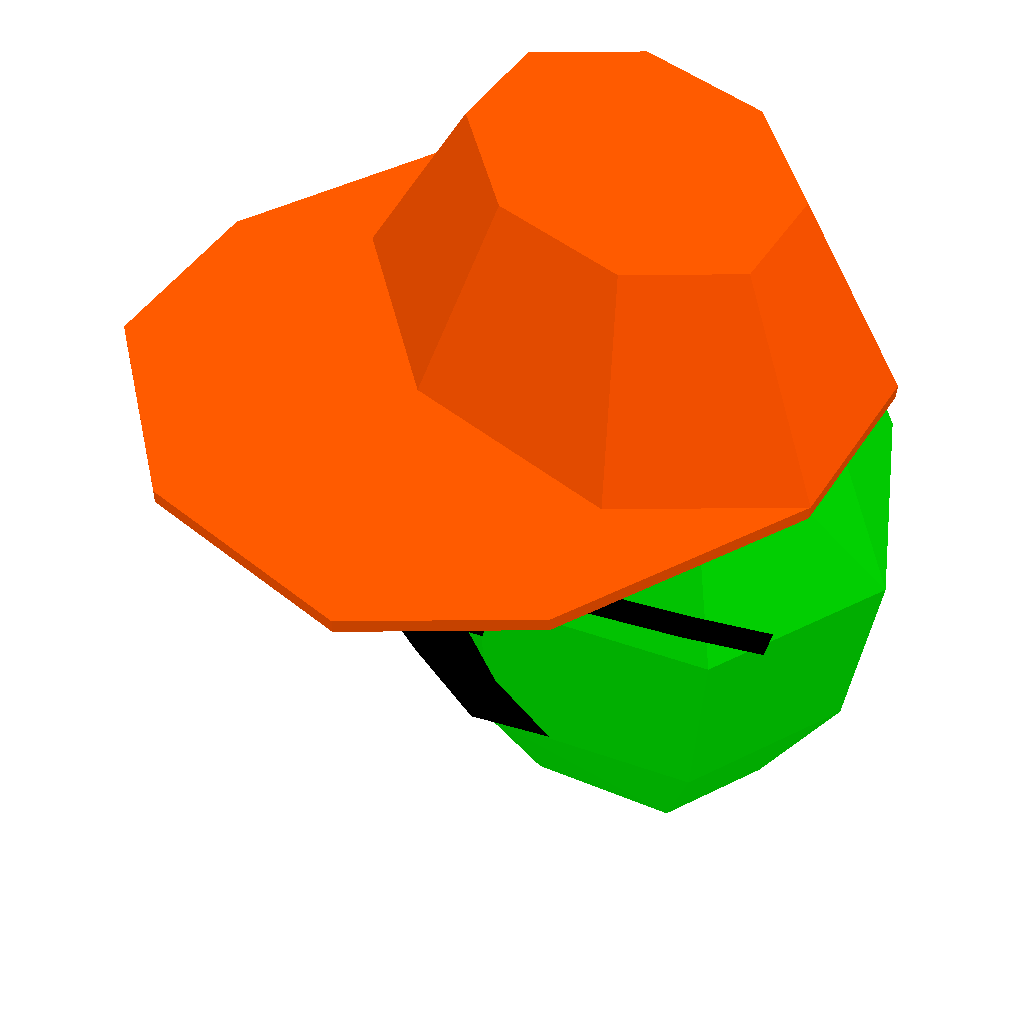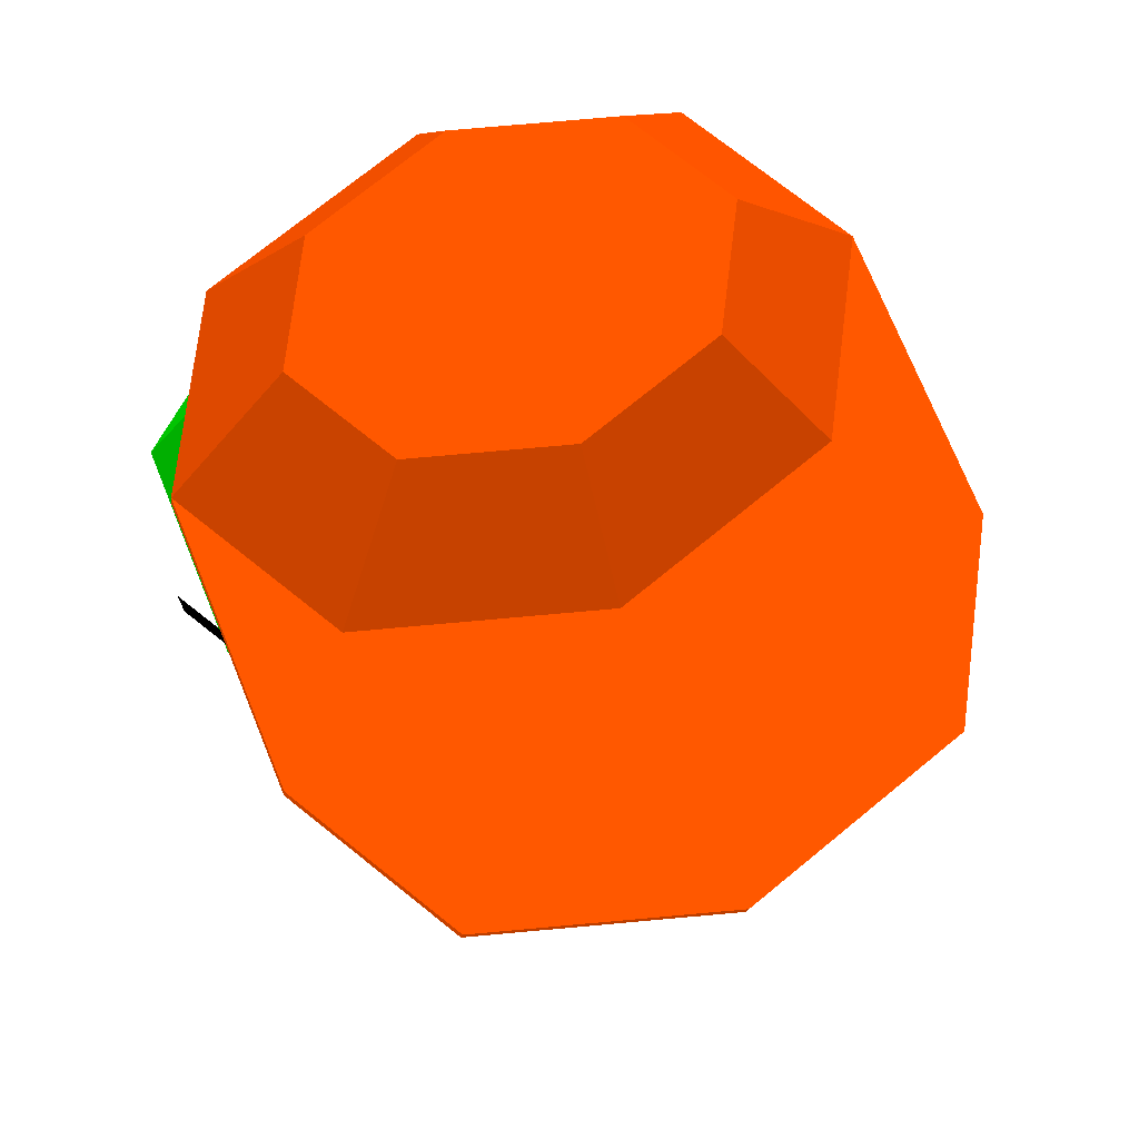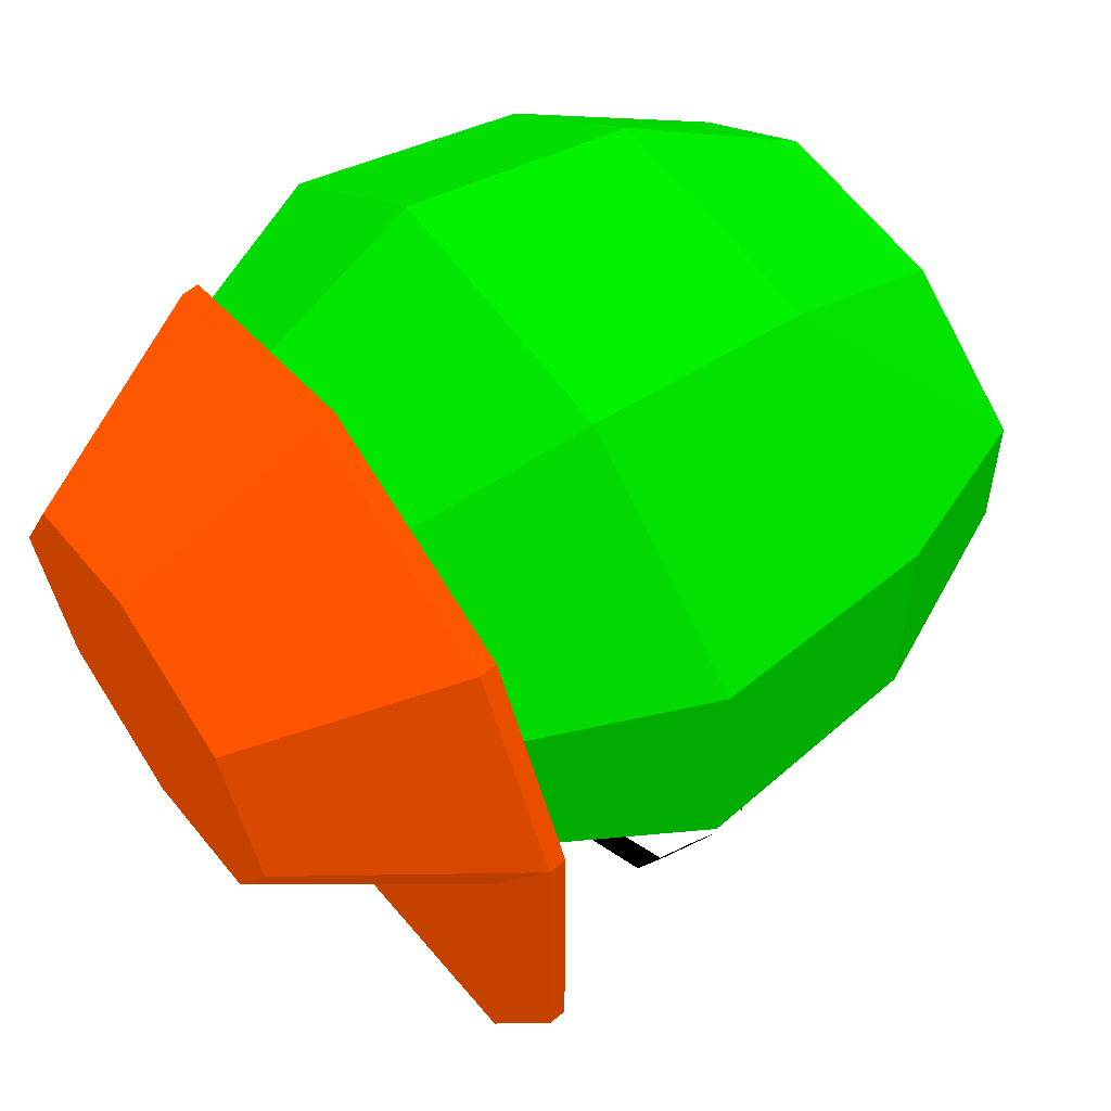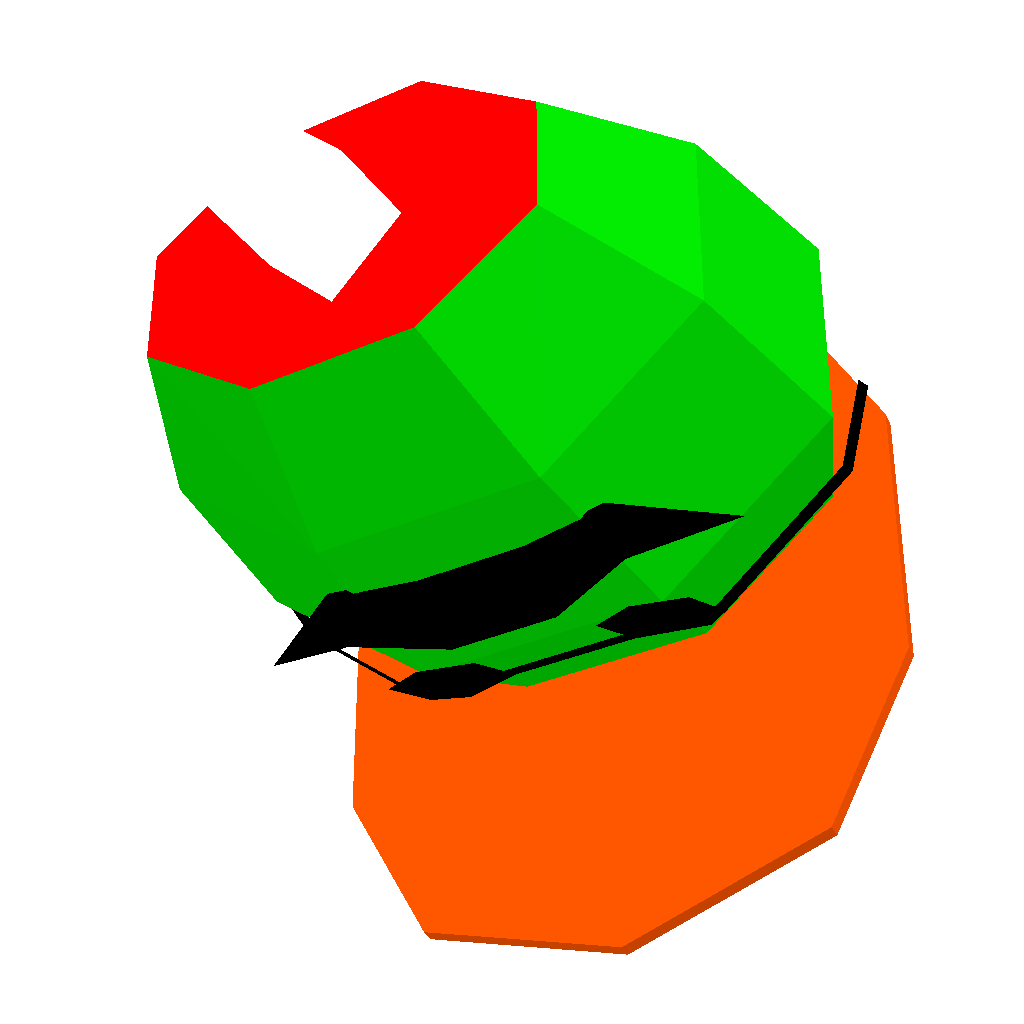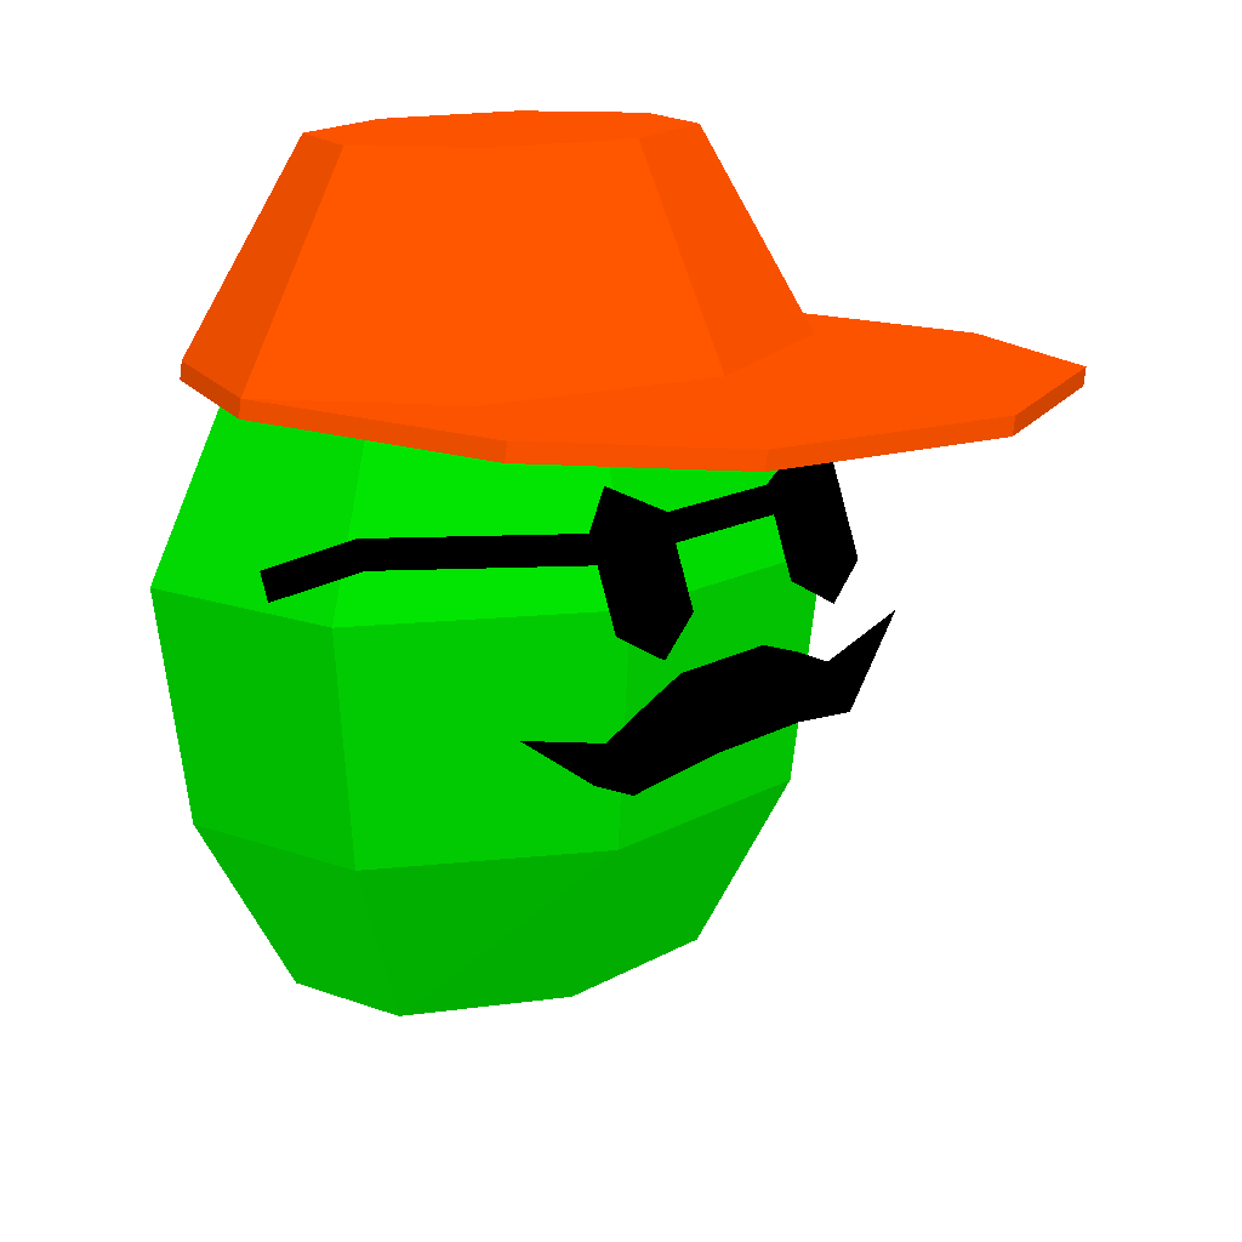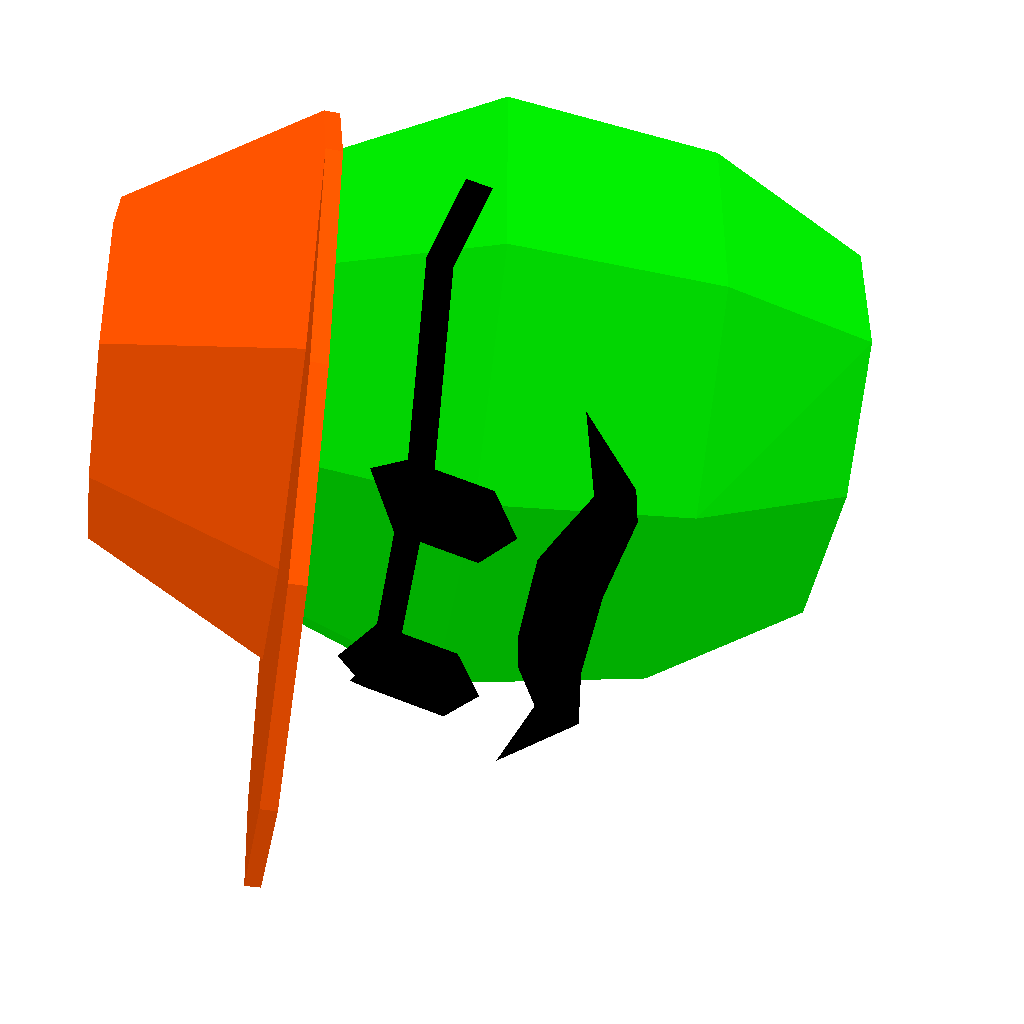
<metadata>
{"format":"obj","ext":"obj","renderer":"f3d","projection":"perspective","resolution":1024,"background":"white","views":[{"elev":45.4,"azim":-119.9,"up":"+Y"},{"elev":74.2,"azim":157.8,"up":"+Y"},{"elev":55.5,"azim":-124.1,"up":"+Z"},{"elev":-34.0,"azim":30.8,"up":"+Z"},{"elev":14.6,"azim":128.7,"up":"+Y"},{"elev":-41.9,"azim":-99.0,"up":"+Z"}]}
</metadata>
<code>
o gunner_body.005
v -0.04712 -0.1459 -0.0736 0.0039 0.498 0.0039
v -0.06229 0.03078 -0.1404 0 0 0
v -0.07415 0.106 -0.1148 0 0 0
v -0.08941 0.08903 -0.1205 0 0 0
v -0.03516 0.08903 -0.1205 0 0 0
v -0.08941 0.04616 -0.1352 0 0 0
v -0.03516 0.04616 -0.1352 0 0 0
v 0.06529 0.03078 -0.1404 0 0 0
v 0.07504 0.106 -0.1148 0 0 0
v 0.09242 0.08903 -0.1205 0 0 0
v 0.03817 0.08903 -0.1205 0 0 0
v 0.09242 0.04616 -0.1352 0 0 0
v 0.03817 0.04616 -0.1352 0 0 0
v 0.1427 0.009904 -0.1239 0 0 0
v -0.1397 0.009904 -0.1239 0 0 0
v 0.0839 -0.00538 -0.1227 0 0 0
v 0.0839 -0.02608 -0.1165 0 0 0
v 0.0839 -0.02608 -0.138 0 0 0
v 0.0839 -0.00538 -0.138 0 0 0
v -0.08088 -0.00538 -0.138 0 0 0
v -0.08088 -0.00538 -0.1227 0 0 0
v -0.08088 -0.02608 -0.1165 0 0 0
v -0.08088 -0.02608 -0.138 0 0 0
v 0.03259 0.01513 -0.1447 0 0 0
v 0.03259 -0.01801 -0.1447 0 0 0
v 0.03259 0.01513 -0.1234 0 0 0
v 0.03259 -0.01801 -0.1172 0 0 0
v -0.02956 0.01513 -0.1447 0 0 0
v -0.02956 -0.01801 -0.1447 0 0 0
v -0.02956 0.01513 -0.1234 0 0 0
v -0.02956 -0.01801 -0.1172 0 0 0
v -0.1148 -0.1459 -0.02712 0.0039 0.498 0.0039
v -0.1148 -0.1459 0.0386 0.0039 0.498 0.0039
v 0.04858 -0.1459 0.08508 0.0039 0.498 0.0039
v -0.04712 -0.1459 0.08508 0.0039 0.498 0.0039
v 0.1163 -0.1459 0.0386 0.0039 0.498 0.0039
v 0.1163 -0.1459 -0.02712 0.0039 0.498 0.0039
v 0.04858 -0.1459 -0.0736 0.0039 0.498 0.0039
v -0.06405 -0.06008 -0.1159 0.0039 0.498 0.0039
v -0.1568 -0.06008 -0.04403 0.0039 0.498 0.0039
v -0.1568 -0.06008 0.05758 0.0039 0.498 0.0039
v -0.06405 -0.06008 0.1294 0.0039 0.498 0.0039
v 0.06708 -0.06008 0.1294 0.0039 0.498 0.0039
v 0.1598 -0.06008 0.05758 0.0039 0.498 0.0039
v 0.1598 -0.06008 -0.04403 0.0039 0.498 0.0039
v 0.06708 -0.06008 -0.1159 0.0039 0.498 0.0039
v -0.07057 0.0531 -0.1281 0.0039 0.498 0.0039
v -0.1725 0.0531 -0.04908 0.0039 0.498 0.0039
v -0.1725 0.0531 0.06263 0.0039 0.498 0.0039
v -0.07057 0.0531 0.1416 0.0039 0.498 0.0039
v 0.0736 0.0531 0.1416 0.0039 0.498 0.0039
v 0.1755 0.0531 0.06263 0.0039 0.498 0.0039
v 0.1755 0.0531 -0.04908 0.0039 0.498 0.0039
v 0.0736 0.0531 -0.1281 0.0039 0.498 0.0039
v -0.04524 0.1879 -0.08069 0.0039 0.498 0.0039
v -0.1114 0.1879 -0.02945 0.0039 0.498 0.0039
v -0.04524 0.1879 0.09424 0.0039 0.498 0.0039
v 0.04827 0.1879 0.09424 0.0039 0.498 0.0039
v 0.1144 0.1879 0.04301 0.0039 0.498 0.0039
v 0.1144 0.1879 -0.02945 0.0039 0.498 0.0039
v 0.04827 0.1879 -0.08069 0.0039 0.498 0.0039
v -0.1096 0.1879 0.04301 0.0039 0.498 0.0039
v 0.03817 0.07577 -0.1251 0 0 0
v 0.09242 0.07577 -0.1251 0 0 0
v -0.03516 0.07577 -0.1251 0 0 0
v -0.08941 0.07577 -0.1251 0 0 0
v -0.1654 0.09143 -0.05741 0 0 0
v -0.1654 0.07817 -0.06193 0 0 0
v -0.1847 0.07549 -0.01941 0 0 0
v -0.1847 0.06223 -0.02393 0 0 0
v 0.1684 0.09143 -0.05741 0 0 0
v 0.1684 0.07817 -0.06193 0 0 0
v 0.1877 0.07549 -0.01941 0 0 0
v 0.1877 0.06223 -0.02393 0 0 0
v -0.000236 0.2454 0.0834 0.5686 0.1882 0
v -0.000236 0.144 0.1324 0.5686 0.1882 0
v -0.07524 0.2454 0.06042 0.5686 0.1882 0
v -0.1221 0.144 0.09506 0.5686 0.1882 0
v -0.1063 0.2454 0.00494 0.5686 0.1882 0
v -0.1725 0.144 0.00494 0.5686 0.1882 0
v -0.07524 0.2454 -0.05054 0.5686 0.1882 0
v -0.1221 0.144 -0.08519 0.5686 0.1882 0
v -0.000236 0.2454 -0.07352 0.5686 0.1882 0
v -0.000236 0.144 -0.1225 0.5686 0.1882 0
v 0.07477 0.2454 -0.05054 0.5686 0.1882 0
v 0.1216 0.144 -0.08519 0.5686 0.1882 0
v 0.1058 0.2454 0.00494 0.5686 0.1882 0
v 0.1721 0.144 0.00494 0.5686 0.1882 0
v 0.07477 0.2454 0.06042 0.5686 0.1882 0
v 0.1216 0.144 0.09506 0.5686 0.1882 0
v -0.1725 0.144 -0.1442 0.5686 0.1882 0
v -0.1221 0.144 -0.2343 0.5686 0.1882 0
v -0.000236 0.144 -0.2717 0.5686 0.1882 0
v 0.1216 0.144 -0.2343 0.5686 0.1882 0
v 0.1721 0.144 -0.1442 0.5686 0.1882 0
v 0.000804 0.1352 0.1329 0.5686 0.1882 0
v -0.121 0.1352 0.09553 0.5686 0.1882 0
v -0.1715 0.1352 0.00541 0.5686 0.1882 0
v -0.121 0.1352 -0.08472 0.5686 0.1882 0
v 0.000804 0.1352 -0.122 0.5686 0.1882 0
v 0.1226 0.1352 -0.08472 0.5686 0.1882 0
v 0.1731 0.1352 0.00541 0.5686 0.1882 0
v 0.1226 0.1352 0.09553 0.5686 0.1882 0
v -0.1715 0.1352 -0.1438 0.5686 0.1882 0
v -0.121 0.1352 -0.2339 0.5686 0.1882 0
v 0.000804 0.1352 -0.2712 0.5686 0.1882 0
v 0.1226 0.1352 -0.2339 0.5686 0.1882 0
v 0.1731 0.1352 -0.1438 0.5686 0.1882 0
v -0.04712 -0.1459 -0.0736 1 0 0
v -0.1148 -0.1459 -0.02712 1 0 0
v -0.1148 -0.1459 0.0386 1 0 0
v 0.04858 -0.1459 0.08508 1 0 0
v -0.04712 -0.1459 0.08508 1 0 0
v 0.1163 -0.1459 0.0386 1 0 0
v 0.1163 -0.1459 -0.02712 1 0 0
v 0.04858 -0.1459 -0.0736 1 0 0
v -0.000486 -0.1989 0.04107 1 1 1
v -0.000486 -0.1429 0.04107 1 1 1
v -0.04004 -0.1989 0.001508 1 1 1
v -0.04004 -0.1429 0.001508 1 1 1
v 0.03907 -0.1989 0.001508 1 1 1
v 0.03907 -0.1429 0.001508 1 1 1
v -0.000486 -0.1989 -0.03805 1 1 1
v -0.000486 -0.1429 -0.03805 1 1 1
f 33 42 41
f 36 43 34
f 37 46 45
f 7 2 6
f 5 4 3
f 66 5 65
f 13 12 8
f 11 9 10
f 11 64 63
f 22 21 15
f 20 23 15
f 17 18 14
f 16 17 14
f 23 22 15
f 21 20 15
f 30 20 21
f 25 19 18
f 26 19 24
f 31 21 22
f 29 20 28
f 27 18 17
f 19 16 14
f 18 19 14
f 28 26 24
f 25 31 29
f 26 31 27
f 31 23 29
f 28 25 29
f 27 16 26
f 32 39 1
f 38 39 46
f 36 45 44
f 34 42 35
f 33 40 32
f 40 47 39
f 39 54 46
f 45 52 44
f 42 51 50
f 41 48 40
f 45 54 53
f 44 51 43
f 41 50 49
f 54 60 53
f 51 59 58
f 47 56 55
f 47 61 54
f 53 59 52
f 51 57 50
f 50 62 49
f 49 56 48
f 63 12 13
f 6 65 7
f 65 11 63
f 4 68 67
f 68 69 67
f 10 72 64
f 73 72 71
f 75 77 78
f 75 78 76
f 77 79 80
f 77 80 78
f 79 81 82
f 79 82 80
f 81 83 84
f 81 84 82
f 83 85 86
f 83 86 84
f 85 87 88
f 85 88 86
f 87 89 90
f 87 90 88
f 89 75 76
f 89 76 90
f 77 75 89
f 89 87 85
f 85 83 81
f 81 79 77
f 77 89 85
f 85 81 77
f 90 103 102
f 90 102 88
f 80 98 97
f 80 97 78
f 94 95 108
f 94 108 107
f 93 94 107
f 93 107 106
f 101 100 106
f 101 106 107
f 99 98 104
f 99 104 105
f 102 101 107
f 102 107 108
f 100 99 105
f 100 105 106
f 80 91 104
f 80 104 98
f 76 96 103
f 76 103 90
f 78 97 96
f 78 96 76
f 91 92 105
f 91 105 104
f 95 88 102
f 95 102 108
f 92 93 106
f 92 106 105
f 88 95 94
f 88 94 86
f 86 94 93
f 86 93 84
f 84 93 92
f 84 92 82
f 82 92 91
f 82 91 80
f 96 97 98
f 98 99 100
f 100 101 102
f 102 103 96
f 96 98 100
f 100 102 96
f 112 111 109
f 118 119 117
f 120 123 119
f 124 121 123
f 122 117 121
f 119 121 117
f 120 122 124
f 33 35 42
f 36 44 43
f 37 38 46
f 66 4 5
f 11 10 64
f 30 28 20
f 25 24 19
f 26 16 19
f 31 30 21
f 29 23 20
f 27 25 18
f 28 30 26
f 25 27 31
f 26 30 31
f 31 22 23
f 28 24 25
f 27 17 16
f 32 40 39
f 38 1 39
f 36 37 45
f 34 43 42
f 33 41 40
f 40 48 47
f 39 47 54
f 45 53 52
f 42 43 51
f 41 49 48
f 45 46 54
f 44 52 51
f 41 42 50
f 54 61 60
f 51 52 59
f 47 48 56
f 47 55 61
f 53 60 59
f 51 58 57
f 50 57 62
f 49 62 56
f 63 64 12
f 6 66 65
f 65 5 11
f 4 66 68
f 68 70 69
f 10 71 72
f 73 74 72
f 109 116 115
f 115 114 112
f 112 113 111
f 111 110 109
f 109 115 112
f 118 120 119
f 120 124 123
f 124 122 121
f 122 118 117
f 119 123 121
f 120 118 122

</code>
